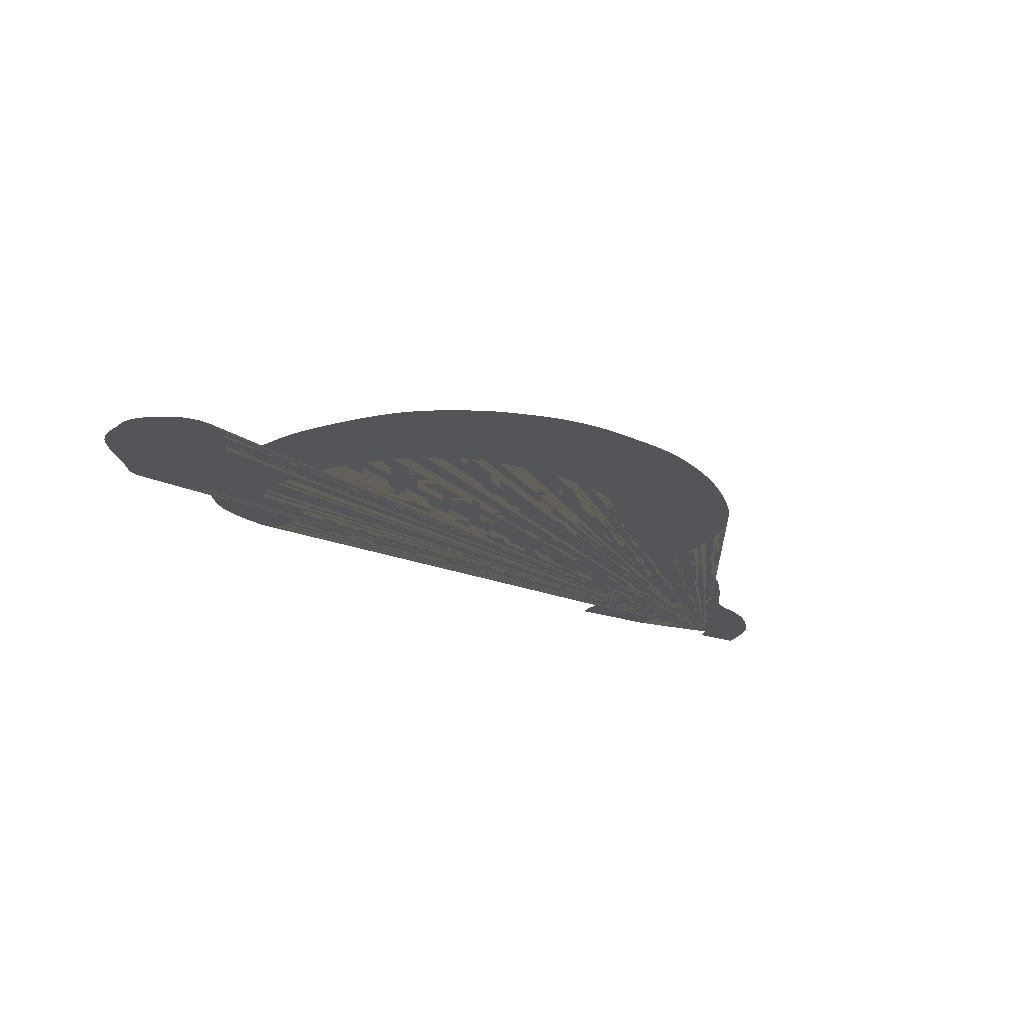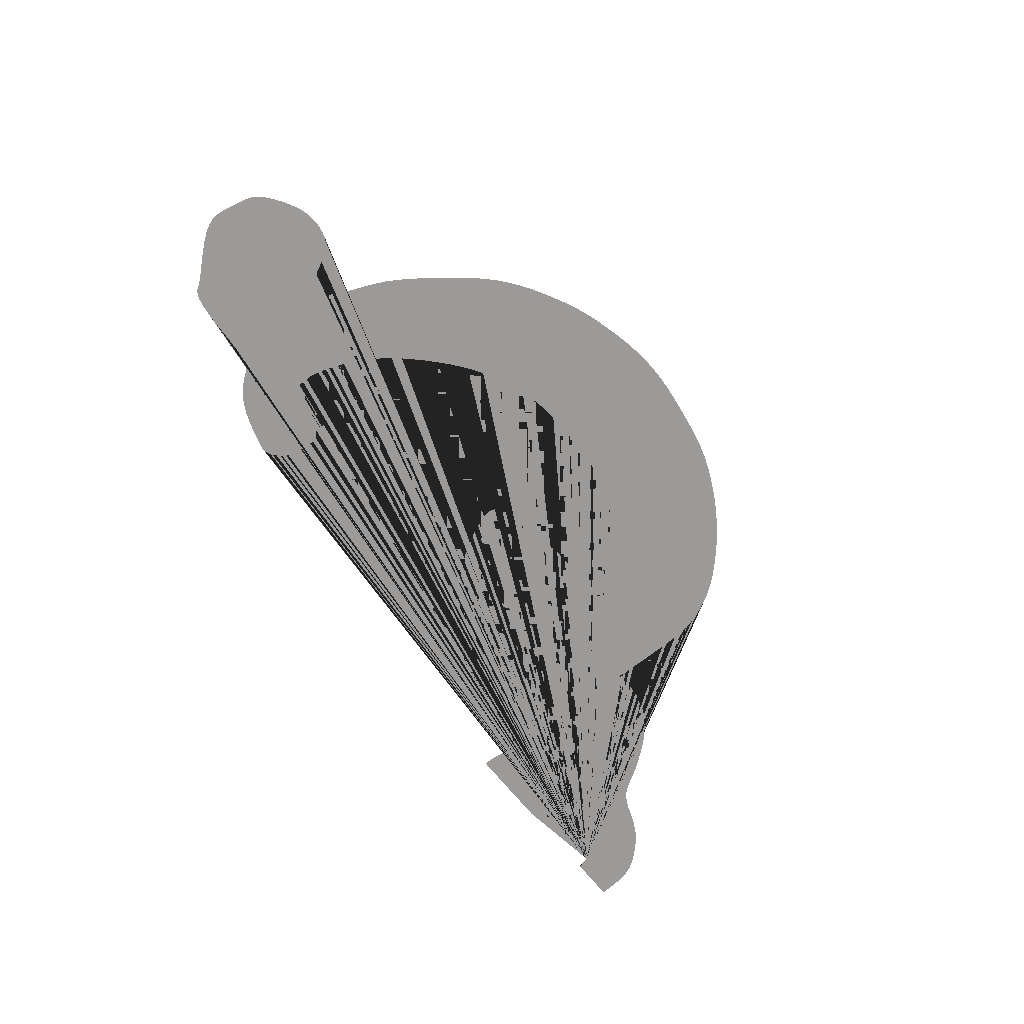
<metadata>
{"format":"obj","ext":"obj","renderer":"f3d","projection":"perspective","resolution":1024,"background":"white","views":[{"elev":-24.5,"azim":151.3,"up":"+Z"},{"elev":-69.5,"azim":128.9,"up":"+Z"}]}
</metadata>
<code>
g grp11
v -28.87 10.29 0.8342
v -28.73 10.52 0.8342
v -28.54 10.7 0.8342
v -28.3 10.82 0.8342
v -28.03 10.88 0.8342
v -27.76 10.88 0.8342
v -27.5 10.81 0.8342
v -27.26 10.67 0.8342
v -27.07 10.49 0.8342
v -26.94 10.26 0.8342
v -26.88 10 0.8342
v -24.91 10 0.8342
v -24.91 10.04 0.8342
v -24.91 10.15 0.8342
v -24.91 10.25 0.8342
v -24.92 10.35 0.8342
v -24.94 10.45 0.8342
v -24.96 10.55 0.8342
v -24.99 10.65 0.8342
v -25.02 10.75 0.8342
v -25.06 10.84 0.8342
v -25.12 10.94 0.8342
v -25.19 11.03 0.8342
v -25.29 11.12 0.8342
v -25.41 11.21 0.8342
v -25.55 11.29 0.8342
v -25.69 11.37 0.8342
v -25.81 11.45 0.8342
v -25.9 11.53 0.8342
v -25.96 11.59 0.8342
v -26.01 11.65 0.8342
v -26.04 11.71 0.8342
v -26.05 11.77 0.8342
v -26.07 11.82 0.8342
v -26.08 11.88 0.8342
v -26.09 11.94 0.8342
v -26.09 12 0.8342
v -26.09 12.06 0.8342
v -26.08 12.12 0.8342
v -26.06 12.17 0.8342
v -26.04 12.22 0.8342
v -26.02 12.26 0.8342
v -25.99 12.3 0.8342
v -25.95 12.33 0.8342
v -25.9 12.36 0.8342
v -25.86 12.39 0.8342
v -25.8 12.41 0.8342
v -25.73 12.43 0.8342
v -25.66 12.45 0.8342
v -25.57 12.47 0.8342
v -25.49 12.48 0.8342
v -25.41 12.48 0.8342
v -25.34 12.48 0.8342
v -25.28 12.48 0.8342
v -25.22 12.48 0.8342
v -25.17 12.47 0.8342
v -25.12 12.46 0.8342
v -25.08 12.43 0.8342
v -25.05 12.39 0.8342
v -25.02 12.34 0.8342
v -25.01 12.26 0.8342
v -25 12.18 0.8342
v -24.99 12.1 0.8342
v -24.97 12.01 0.8342
v -24.95 11.94 0.8342
v -24.92 11.88 0.8342
v -24.88 11.82 0.8342
v -24.84 11.76 0.8342
v -24.79 11.7 0.8342
v -24.73 11.66 0.8342
v -24.66 11.63 0.8342
v -24.58 11.61 0.8342
v -24.49 11.6 0.8342
v -24.38 11.6 0.8342
v -24.27 11.61 0.8342
v -24.17 11.63 0.8342
v -24.08 11.67 0.8342
v -24.01 11.71 0.8342
v -23.94 11.78 0.8342
v -23.87 11.86 0.8342
v -23.81 11.94 0.8342
v -23.75 12.03 0.8342
v -23.69 12.11 0.8342
v -23.65 12.21 0.8342
v -23.64 12.32 0.8342
v -23.63 12.43 0.8342
v -23.6 12.53 0.8342
v -23.52 12.62 0.8342
v -23.35 12.69 0.8342
v -23.07 12.72 0.8342
v -22.7 12.73 0.8342
v -22.27 12.72 0.8342
v -21.84 12.71 0.8342
v -21.44 12.71 0.8342
v -21.12 12.74 0.8342
v -20.87 12.79 0.8342
v -20.67 12.86 0.8342
v -20.51 12.94 0.8342
v -20.37 13.03 0.8342
v -20.24 13.13 0.8342
v -20.12 13.22 0.8342
v -20.01 13.33 0.8342
v -19.91 13.45 0.8342
v -19.83 13.57 0.8342
v -19.76 13.7 0.8342
v -19.7 13.83 0.8342
v -19.65 13.95 0.8342
v -19.59 14.06 0.8342
v -19.54 14.18 0.8342
v -19.49 14.3 0.8342
v -19.46 14.41 0.8342
v -19.45 14.52 0.8342
v -19.46 14.62 0.8342
v -19.49 14.72 0.8342
v -19.55 14.82 0.8342
v -19.62 14.91 0.8342
v -19.71 15 0.8342
v -19.8 15.08 0.8342
v -19.89 15.14 0.8342
v -19.98 15.2 0.8342
v -20.08 15.24 0.8342
v -20.18 15.27 0.8342
v -20.29 15.3 0.8342
v -20.41 15.31 0.8342
v -20.55 15.32 0.8342
v -20.72 15.32 0.8342
v -20.92 15.3 0.8342
v -21.14 15.27 0.8342
v -21.35 15.24 0.8342
v -21.53 15.22 0.8342
v -21.68 15.23 0.8342
v -21.8 15.25 0.8342
v -21.88 15.29 0.8342
v -21.95 15.34 0.8342
v -22 15.4 0.8342
v -22.04 15.48 0.8342
v -22.07 15.56 0.8342
v -22.09 15.65 0.8342
v -22.11 15.76 0.8342
v -22.12 15.88 0.8342
v -22.12 16 0.8342
v -22.09 16.13 0.8342
v -22.04 16.25 0.8342
v -21.96 16.38 0.8342
v -21.86 16.51 0.8342
v -21.74 16.65 0.8342
v -21.6 16.78 0.8342
v -21.44 16.9 0.8342
v -21.26 17 0.8342
v -21.06 17.09 0.8342
v -20.83 17.17 0.8342
v -20.59 17.23 0.8342
v -20.33 17.29 0.8342
v -20.05 17.33 0.8342
v -19.77 17.35 0.8342
v -19.46 17.37 0.8342
v -19.12 17.37 0.8342
v -18.77 17.36 0.8342
v -18.43 17.34 0.8342
v -18.09 17.3 0.8342
v -17.79 17.25 0.8342
v -17.51 17.18 0.8342
v -17.26 17.09 0.8342
v -17.03 16.98 0.8342
v -16.8 16.87 0.8342
v -16.57 16.73 0.8342
v -16.35 16.59 0.8342
v -16.11 16.42 0.8342
v -15.88 16.23 0.8342
v -15.65 16.03 0.8342
v -15.43 15.82 0.8342
v -15.22 15.62 0.8342
v -15.04 15.43 0.8342
v -14.89 15.25 0.8342
v -14.76 15.08 0.8342
v -14.65 14.92 0.8342
v -14.55 14.76 0.8342
v -14.46 14.6 0.8342
v -14.37 14.44 0.8342
v -14.29 14.29 0.8342
v -14.22 14.13 0.8342
v -14.16 13.98 0.8342
v -14.11 13.84 0.8342
v -14.06 13.7 0.8342
v -14.03 13.57 0.8342
v -14 13.47 0.8342
v -13.99 13.37 0.8342
v -13.99 13.28 0.8342
v -13.99 13.2 0.8342
v -13.99 13.12 0.8342
v -13.99 13.04 0.8342
v -13.98 12.99 0.8342
v -13.98 12.94 0.8342
v -13.99 12.9 0.8342
v -13.99 12.86 0.8342
v -14.01 12.83 0.8342
v -14.03 12.81 0.8342
v -14.06 12.8 0.8342
v -14.1 12.79 0.8342
v -14.14 12.79 0.8342
v -14.19 12.79 0.8342
v -14.24 12.78 0.8342
v -14.3 12.79 0.8342
v -14.37 12.79 0.8342
v -14.45 12.8 0.8342
v -14.53 12.81 0.8342
v -14.61 12.8 0.8342
v -14.69 12.79 0.8342
v -14.78 12.76 0.8342
v -14.89 12.72 0.8342
v -14.99 12.68 0.8342
v -15.09 12.62 0.8342
v -15.17 12.56 0.8342
v -15.24 12.5 0.8342
v -15.27 12.43 0.8342
v -15.27 12.42 0.8342
v -15.29 12.34 0.8342
v -15.29 12.25 0.8342
v -15.28 12.16 0.8342
v -15.27 12.07 0.8342
v -15.26 11.98 0.8342
v -15.24 11.91 0.8342
v -15.23 11.83 0.8342
v -15.21 11.75 0.8342
v -15.19 11.68 0.8342
v -15.16 11.61 0.8342
v -15.12 11.55 0.8342
v -15.07 11.49 0.8342
v -15.02 11.44 0.8342
v -14.96 11.39 0.8342
v -14.9 11.34 0.8342
v -14.84 11.31 0.8342
v -14.78 11.28 0.8342
v -14.73 11.26 0.8342
v -14.69 11.26 0.8342
v -14.66 11.26 0.8342
v -14.61 11.27 0.8342
v -14.56 11.28 0.8342
v -14.48 11.3 0.8342
v -14.38 11.33 0.8342
v -14.25 11.37 0.8342
v -14.12 11.41 0.8342
v -13.98 11.46 0.8342
v -13.84 11.51 0.8342
v -13.73 11.56 0.8342
v -13.62 11.61 0.8342
v -13.53 11.66 0.8342
v -13.45 11.71 0.8342
v -13.36 11.77 0.8342
v -13.28 11.83 0.8342
v -13.19 11.91 0.8342
v -13.1 12.02 0.8342
v -13 12.15 0.8342
v -12.9 12.28 0.8342
v -12.8 12.41 0.8342
v -12.79 12.42 0.8342
v -12.72 12.52 0.8342
v -12.65 12.59 0.8342
v -12.61 12.62 0.8342
v -12.59 12.61 0.8342
v -12.58 12.58 0.8342
v -12.58 12.53 0.8342
v -12.56 12.5 0.8342
v -12.52 12.47 0.8342
v -12.47 12.47 0.8342
v -12.41 12.46 0.8342
v -12.34 12.46 0.8342
v -12.26 12.47 0.8342
v -12.16 12.47 0.8342
v -12.04 12.48 0.8342
v -11.87 12.49 0.8342
v -11.68 12.5 0.8342
v -11.46 12.51 0.8342
v -11.24 12.53 0.8342
v -11.05 12.56 0.8342
v -10.89 12.59 0.8342
v -10.79 12.63 0.8342
v -10.72 12.67 0.8342
v -10.67 12.72 0.8342
v -10.63 12.78 0.8342
v -10.58 12.86 0.8342
v -10.5 12.97 0.8342
v -10.38 13.1 0.8342
v -10.23 13.27 0.8342
v -10.07 13.46 0.8342
v -9.912 13.65 0.8342
v -9.78 13.84 0.8342
v -9.69 14.01 0.8342
v -9.646 14.16 0.8342
v -9.635 14.31 0.8342
v -9.648 14.46 0.8342
v -9.676 14.6 0.8342
v -9.71 14.73 0.8342
v -9.739 14.85 0.8342
v -9.762 14.96 0.8342
v -9.786 15.06 0.8342
v -9.814 15.15 0.8342
v -9.854 15.24 0.8342
v -9.911 15.32 0.8342
v -9.99 15.41 0.8342
v -10.1 15.51 0.8342
v -10.23 15.61 0.8342
v -10.39 15.71 0.8342
v -10.54 15.8 0.8342
v -10.7 15.88 0.8342
v -10.85 15.94 0.8342
v -10.98 15.97 0.8342
v -11.12 15.99 0.8342
v -11.26 15.99 0.8342
v -11.39 15.98 0.8342
v -11.51 15.96 0.8342
v -11.62 15.92 0.8342
v -11.71 15.87 0.8342
v -11.78 15.81 0.8342
v -11.85 15.73 0.8342
v -11.91 15.65 0.8342
v -11.96 15.56 0.8342
v -12.02 15.47 0.8342
v -12.08 15.38 0.8342
v -12.14 15.26 0.8342
v -12.19 15.15 0.8342
v -12.25 15.04 0.8342
v -12.3 14.95 0.8342
v -12.34 14.89 0.8342
v -12.39 14.85 0.8342
v -12.42 14.84 0.8342
v -12.46 14.84 0.8342
v -12.49 14.86 0.8342
v -12.52 14.88 0.8342
v -12.56 14.92 0.8342
v -12.61 14.95 0.8342
v -12.64 14.98 0.8342
v -12.69 15.02 0.8342
v -12.73 15.08 0.8342
v -12.79 15.16 0.8342
v -12.86 15.28 0.8342
v -12.94 15.45 0.8342
v -13.02 15.64 0.8342
v -13.12 15.87 0.8342
v -13.23 16.11 0.8342
v -13.36 16.36 0.8342
v -13.51 16.62 0.8342
v -13.71 16.9 0.8342
v -13.93 17.21 0.8342
v -14.18 17.53 0.8342
v -14.44 17.85 0.8342
v -14.7 18.14 0.8342
v -14.95 18.4 0.8342
v -15.2 18.61 0.8342
v -15.45 18.8 0.8342
v -15.71 18.96 0.8342
v -15.96 19.11 0.8342
v -16.21 19.24 0.8342
v -16.45 19.37 0.8342
v -16.68 19.48 0.8342
v -16.91 19.57 0.8342
v -17.13 19.65 0.8342
v -17.35 19.71 0.8342
v -17.56 19.77 0.8342
v -17.77 19.83 0.8342
v -17.98 19.88 0.8342
v -18.18 19.92 0.8342
v -18.37 19.95 0.8342
v -18.57 19.98 0.8342
v -18.76 20 0.8342
v -18.95 20.01 0.8342
v -19.14 20.02 0.8342
v -19.32 20.02 0.8342
v -19.5 20.01 0.8342
v -19.69 20 0.8342
v -19.89 19.97 0.8342
v -20.1 19.95 0.8342
v -20.34 19.91 0.8342
v -20.6 19.88 0.8342
v -20.87 19.83 0.8342
v -21.15 19.78 0.8342
v -21.43 19.72 0.8342
v -21.69 19.64 0.8342
v -21.96 19.54 0.8342
v -22.22 19.42 0.8342
v -22.49 19.29 0.8342
v -22.75 19.16 0.8342
v -23 19.01 0.8342
v -23.24 18.85 0.8342
v -23.48 18.69 0.8342
v -23.71 18.51 0.8342
v -23.93 18.32 0.8342
v -24.14 18.12 0.8342
v -24.32 17.93 0.8342
v -24.49 17.74 0.8342
v -24.63 17.56 0.8342
v -24.75 17.38 0.8342
v -24.85 17.2 0.8342
v -24.93 17.02 0.8342
v -25 16.84 0.8342
v -25.06 16.66 0.8342
v -25.1 16.49 0.8342
v -25.12 16.33 0.8342
v -25.13 16.17 0.8342
v -25.13 16 0.8342
v -25.13 15.83 0.8342
v -25.13 15.65 0.8342
v -25.14 15.45 0.8342
v -25.14 15.23 0.8342
v -25.13 15 0.8342
v -25.13 14.78 0.8342
v -25.12 14.59 0.8342
v -25.12 14.45 0.8342
v -25.12 14.37 0.8342
v -25.11 14.34 0.8342
v -25.1 14.34 0.8342
v -25.09 14.33 0.8342
v -25.09 14.32 0.8342
v -25.1 14.33 0.8342
v -25.14 14.34 0.8342
v -25.21 14.33 0.8342
v -25.3 14.34 0.8342
v -25.41 14.35 0.8342
v -25.53 14.35 0.8342
v -25.65 14.35 0.8342
v -25.76 14.35 0.8342
v -25.86 14.33 0.8342
v -25.96 14.31 0.8342
v -26.06 14.28 0.8342
v -26.16 14.25 0.8342
v -26.26 14.21 0.8342
v -26.36 14.16 0.8342
v -26.46 14.1 0.8342
v -26.56 14.04 0.8342
v -26.66 13.97 0.8342
v -26.76 13.89 0.8342
v -26.86 13.8 0.8342
v -26.95 13.71 0.8342
v -27.05 13.61 0.8342
v -27.14 13.5 0.8342
v -27.24 13.38 0.8342
v -27.33 13.26 0.8342
v -27.42 13.14 0.8342
v -27.5 13.03 0.8342
v -27.58 12.93 0.8342
v -27.64 12.82 0.8342
v -27.7 12.72 0.8342
v -27.76 12.62 0.8342
v -27.81 12.53 0.8342
v -27.87 12.45 0.8342
v -27.92 12.39 0.8342
v -27.97 12.34 0.8342
v -28.02 12.3 0.8342
v -28.07 12.27 0.8342
v -28.13 12.24 0.8342
v -28.2 12.2 0.8342
v -28.28 12.16 0.8342
v -28.37 12.13 0.8342
v -28.47 12.09 0.8342
v -28.58 12.05 0.8342
v -28.68 12.01 0.8342
v -28.78 11.97 0.8342
v -28.87 11.92 0.8342
v -28.96 11.88 0.8342
v -29.05 11.83 0.8342
v -29.14 11.78 0.8342
v -29.23 11.71 0.8342
v -29.32 11.63 0.8342
v -29.42 11.54 0.8342
v -29.52 11.43 0.8342
v -29.63 11.32 0.8342
v -29.73 11.19 0.8342
v -29.81 11.06 0.8342
v -29.88 10.91 0.8342
v -29.93 10.75 0.8342
v -29.96 10.58 0.8342
v -29.98 10.39 0.8342
v -29.99 10.21 0.8342
v -30 10.03 0.8342
v -30 10 0.8342
v -28.95 10 0.8342
v -28.95 10.04 0.8342
f 1 2 3
f 1 3 4
f 1 4 5
f 1 5 6
f 1 6 7
f 1 7 8
f 1 8 9
f 1 9 10
f 1 10 11
f 1 11 12
f 1 12 13
f 1 13 14
f 1 14 15
f 1 15 16
f 1 16 17
f 1 17 18
f 1 18 19
f 1 19 20
f 1 20 21
f 1 21 22
f 1 22 23
f 1 23 24
f 1 24 25
f 1 25 26
f 1 26 27
f 1 27 28
f 1 28 29
f 1 29 30
f 1 30 31
f 1 31 32
f 1 32 33
f 1 33 34
f 1 34 35
f 1 35 36
f 1 36 37
f 1 37 38
f 1 38 39
f 1 39 40
f 1 40 41
f 1 41 42
f 1 42 43
f 1 43 44
f 1 44 45
f 1 45 46
f 1 46 47
f 1 47 48
f 1 48 49
f 1 49 50
f 1 50 51
f 1 51 52
f 1 52 53
f 1 53 54
f 1 54 55
f 1 55 56
f 1 56 57
f 1 57 58
f 1 58 59
f 1 59 60
f 1 60 61
f 1 61 62
f 1 62 63
f 1 63 64
f 1 64 65
f 1 65 66
f 1 66 67
f 1 67 68
f 1 68 69
f 1 69 70
f 1 70 71
f 1 71 72
f 1 72 73
f 1 73 74
f 1 74 75
f 1 75 76
f 1 76 77
f 1 77 78
f 1 78 79
f 1 79 80
f 1 80 81
f 1 81 82
f 1 82 83
f 1 83 84
f 1 84 85
f 1 85 86
f 1 86 87
f 1 87 88
f 1 88 89
f 1 89 90
f 1 90 91
f 1 91 92
f 1 92 93
f 1 93 94
f 1 94 95
f 1 95 96
f 1 96 97
f 1 97 98
f 1 98 99
f 1 99 100
f 1 100 101
f 1 101 102
f 1 102 103
f 1 103 104
f 1 104 105
f 1 105 106
f 1 106 107
f 1 107 108
f 1 108 109
f 1 109 110
f 1 110 111
f 1 111 112
f 1 112 113
f 1 113 114
f 1 114 115
f 1 115 116
f 1 116 117
f 1 117 118
f 1 118 119
f 1 119 120
f 1 120 121
f 1 121 122
f 1 122 123
f 1 123 124
f 1 124 125
f 1 125 126
f 1 126 127
f 1 127 128
f 1 128 129
f 1 129 130
f 1 130 131
f 1 131 132
f 1 132 133
f 1 133 134
f 1 134 135
f 1 135 136
f 1 136 137
f 1 137 138
f 1 138 139
f 1 139 140
f 1 140 141
f 1 141 142
f 1 142 143
f 1 143 144
f 1 144 145
f 1 145 146
f 1 146 147
f 1 147 148
f 1 148 149
f 1 149 150
f 1 150 151
f 1 151 152
f 1 152 153
f 1 153 154
f 1 154 155
f 1 155 156
f 1 156 157
f 1 157 158
f 1 158 159
f 1 159 160
f 1 160 161
f 1 161 162
f 1 162 163
f 1 163 164
f 1 164 165
f 1 165 166
f 1 166 167
f 1 167 168
f 1 168 169
f 1 169 170
f 1 170 171
f 1 171 172
f 1 172 173
f 1 173 174
f 1 174 175
f 1 175 176
f 1 176 177
f 1 177 178
f 1 178 179
f 1 179 180
f 1 180 181
f 1 181 182
f 1 182 183
f 1 183 184
f 1 184 185
f 1 185 186
f 1 186 187
f 1 187 188
f 1 188 189
f 1 189 190
f 1 190 191
f 1 191 192
f 1 192 193
f 1 193 194
f 1 194 195
f 1 195 196
f 1 196 197
f 1 197 198
f 1 198 199
f 1 199 200
f 1 200 201
f 1 201 202
f 1 202 203
f 1 203 204
f 1 204 205
f 1 205 206
f 1 206 207
f 1 207 208
f 1 208 209
f 1 209 210
f 1 210 211
f 1 211 212
f 1 212 213
f 1 213 214
f 1 214 215
f 1 215 216
f 1 216 217
f 1 217 218
f 1 218 219
f 1 219 220
f 1 220 221
f 1 221 222
f 1 222 223
f 1 223 224
f 1 224 225
f 1 225 226
f 1 226 227
f 1 227 228
f 1 228 229
f 1 229 230
f 1 230 231
f 1 231 232
f 1 232 233
f 1 233 234
f 1 234 235
f 1 235 236
f 1 236 237
f 1 237 238
f 1 238 239
f 1 239 240
f 1 240 241
f 1 241 242
f 1 242 243
f 1 243 244
f 1 244 245
f 1 245 246
f 1 246 247
f 1 247 248
f 1 248 249
f 1 249 250
f 1 250 251
f 1 251 252
f 1 252 253
f 1 253 254
f 1 254 255
f 1 255 256
f 1 256 257
f 1 257 258
f 1 258 259
f 1 259 260
f 1 260 261
f 1 261 262
f 1 262 263
f 1 263 264
f 1 264 265
f 1 265 266
f 1 266 267
f 1 267 268
f 1 268 269
f 1 269 270
f 1 270 271
f 1 271 272
f 1 272 273
f 1 273 274
f 1 274 275
f 1 275 276
f 1 276 277
f 1 277 278
f 1 278 279
f 1 279 280
f 1 280 281
f 1 281 282
f 1 282 283
f 1 283 284
f 1 284 285
f 1 285 286
f 1 286 287
f 1 287 288
f 1 288 289
f 1 289 290
f 1 290 291
f 1 291 292
f 1 292 293
f 1 293 294
f 1 294 295
f 1 295 296
f 1 296 297
f 1 297 298
f 1 298 299
f 1 299 300
f 1 300 301
f 1 301 302
f 1 302 303
f 1 303 304
f 1 304 305
f 1 305 306
f 1 306 307
f 1 307 308
f 1 308 309
f 1 309 310
f 1 310 311
f 1 311 312
f 1 312 313
f 1 313 314
f 1 314 315
f 1 315 316
f 1 316 317
f 1 317 318
f 1 318 319
f 1 319 320
f 1 320 321
f 1 321 322
f 1 322 323
f 1 323 324
f 1 324 325
f 1 325 326
f 1 326 327
f 1 327 328
f 1 328 329
f 1 329 330
f 1 330 331
f 1 331 332
f 1 332 333
f 1 333 334
f 1 334 335
f 1 335 336
f 1 336 337
f 1 337 338
f 1 338 339
f 1 339 340
f 1 340 341
f 1 341 342
f 1 342 343
f 1 343 344
f 1 344 345
f 1 345 346
f 1 346 347
f 1 347 348
f 1 348 349
f 1 349 350
f 1 350 351
f 1 351 352
f 1 352 353
f 1 353 354
f 1 354 355
f 1 355 356
f 1 356 357
f 1 357 358
f 1 358 359
f 1 359 360
f 1 360 361
f 1 361 362
f 1 362 363
f 1 363 364
f 1 364 365
f 1 365 366
f 1 366 367
f 1 367 368
f 1 368 369
f 1 369 370
f 1 370 371
f 1 371 372
f 1 372 373
f 1 373 374
f 1 374 375
f 1 375 376
f 1 376 377
f 1 377 378
f 1 378 379
f 1 379 380
f 1 380 381
f 1 381 382
f 1 382 383
f 1 383 384
f 1 384 385
f 1 385 386
f 1 386 387
f 1 387 388
f 1 388 389
f 1 389 390
f 1 390 391
f 1 391 392
f 1 392 393
f 1 393 394
f 1 394 395
f 1 395 396
f 1 396 397
f 1 397 398
f 1 398 399
f 1 399 400
f 1 400 401
f 1 401 402
f 1 402 403
f 1 403 404
f 1 404 405
f 1 405 406
f 1 406 407
f 1 407 408
f 1 408 409
f 1 409 410
f 1 410 411
f 1 411 412
f 1 412 413
f 1 413 414
f 1 414 410
f 1 410 415
f 1 415 416
f 1 416 417
f 1 417 418
f 1 418 419
f 1 419 420
f 1 420 421
f 1 421 422
f 1 422 423
f 1 423 424
f 1 424 425
f 1 425 426
f 1 426 427
f 1 427 428
f 1 428 429
f 1 429 430
f 1 430 431
f 1 431 432
f 1 432 433
f 1 433 434
f 1 434 435
f 1 435 436
f 1 436 437
f 1 437 438
f 1 438 439
f 1 439 440
f 1 440 441
f 1 441 442
f 1 442 443
f 1 443 444
f 1 444 445
f 1 445 446
f 1 446 447
f 1 447 448
f 1 448 449
f 1 449 450
f 1 450 451
f 1 451 452
f 1 452 453
f 1 453 454
f 1 454 455
f 1 455 456
f 1 456 457
f 1 457 458
f 1 458 459
f 1 459 460
f 1 460 461
f 1 461 462
f 1 462 463
f 1 463 464
f 1 464 465
f 1 465 466
f 1 466 467
f 1 467 468
f 1 468 469
f 1 469 470
f 1 470 471
f 1 471 472
f 1 472 473
f 1 473 474
f 1 474 475
f 1 475 476
f 1 476 477

</code>
